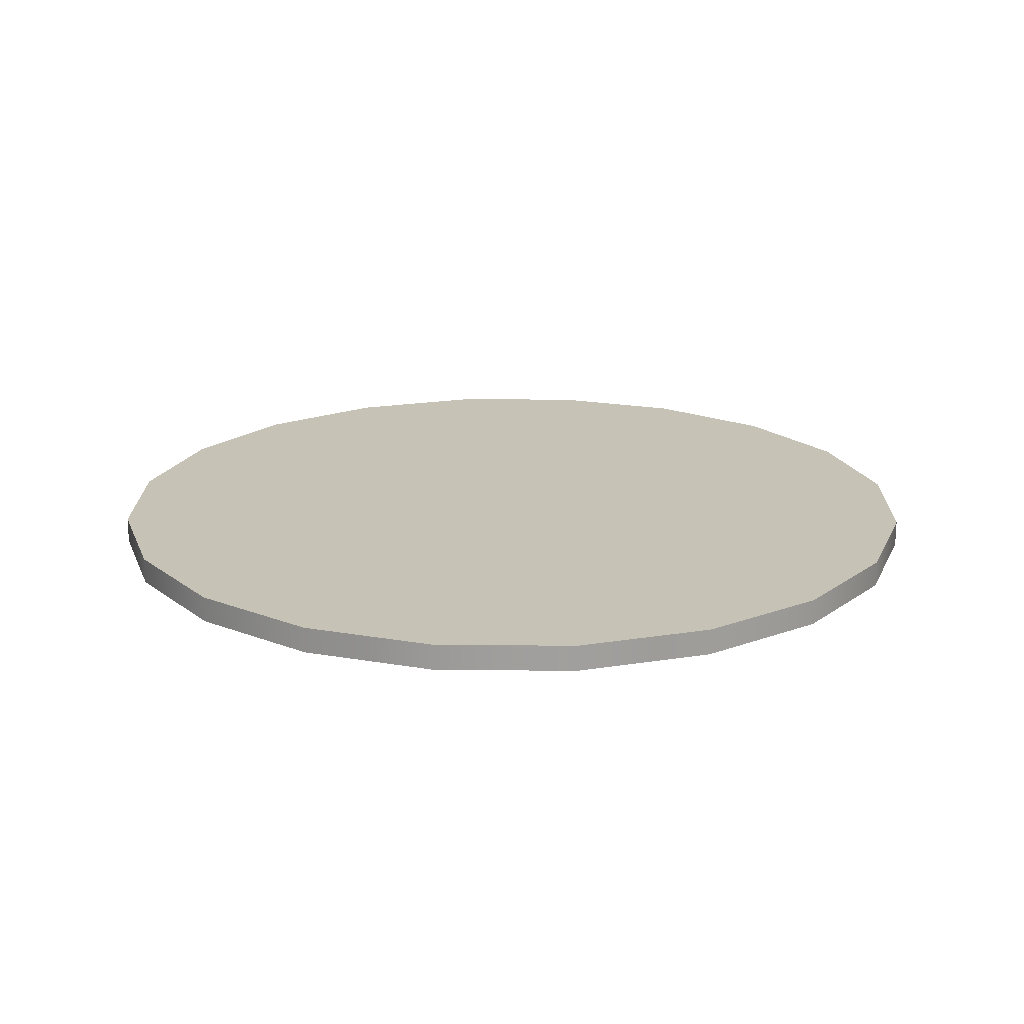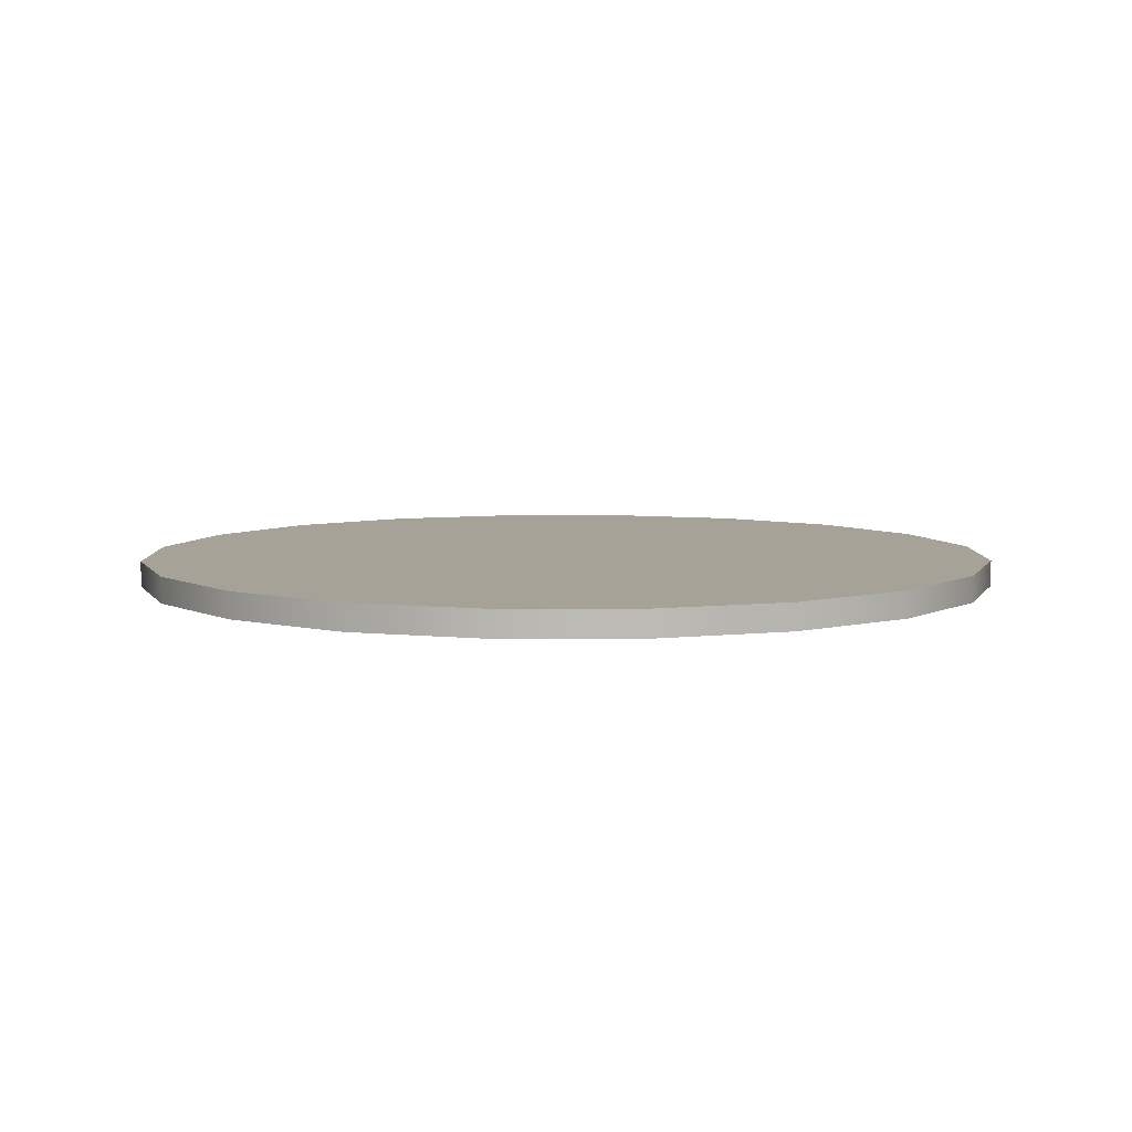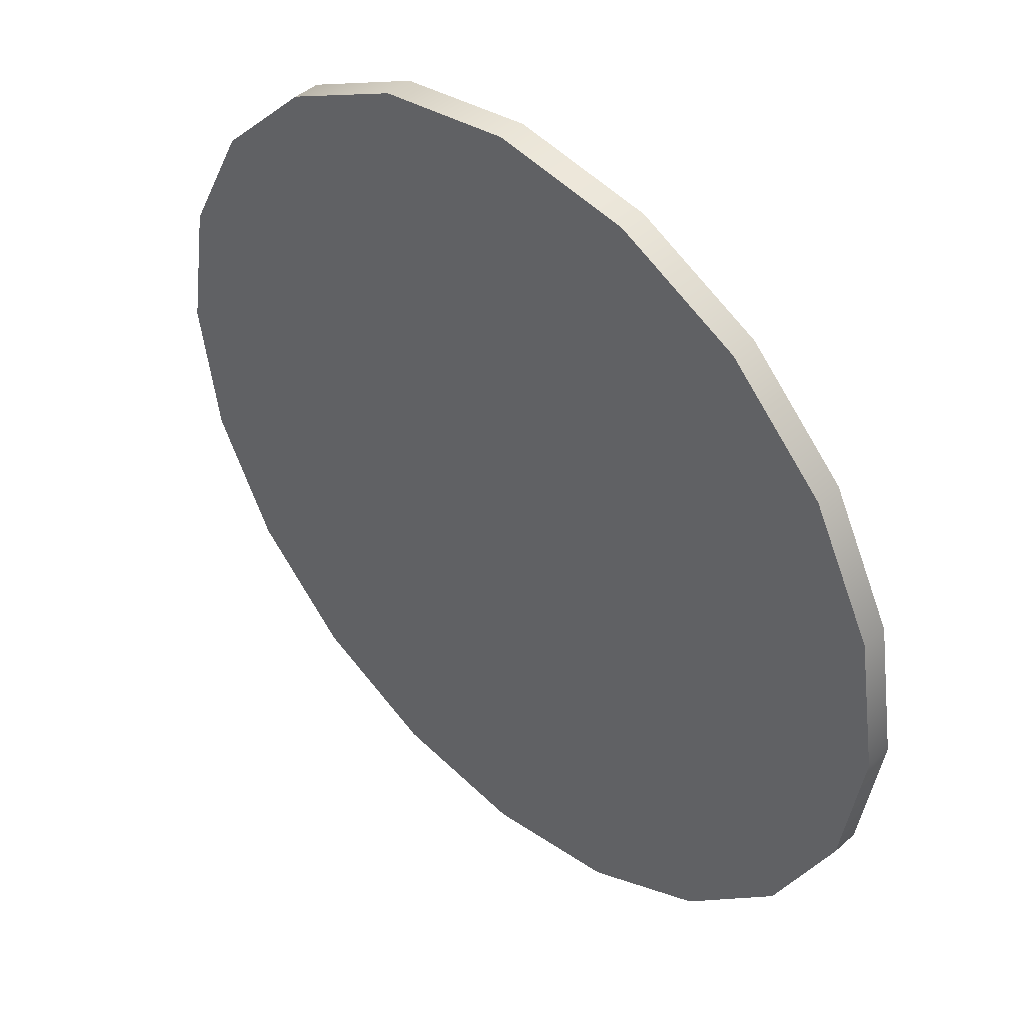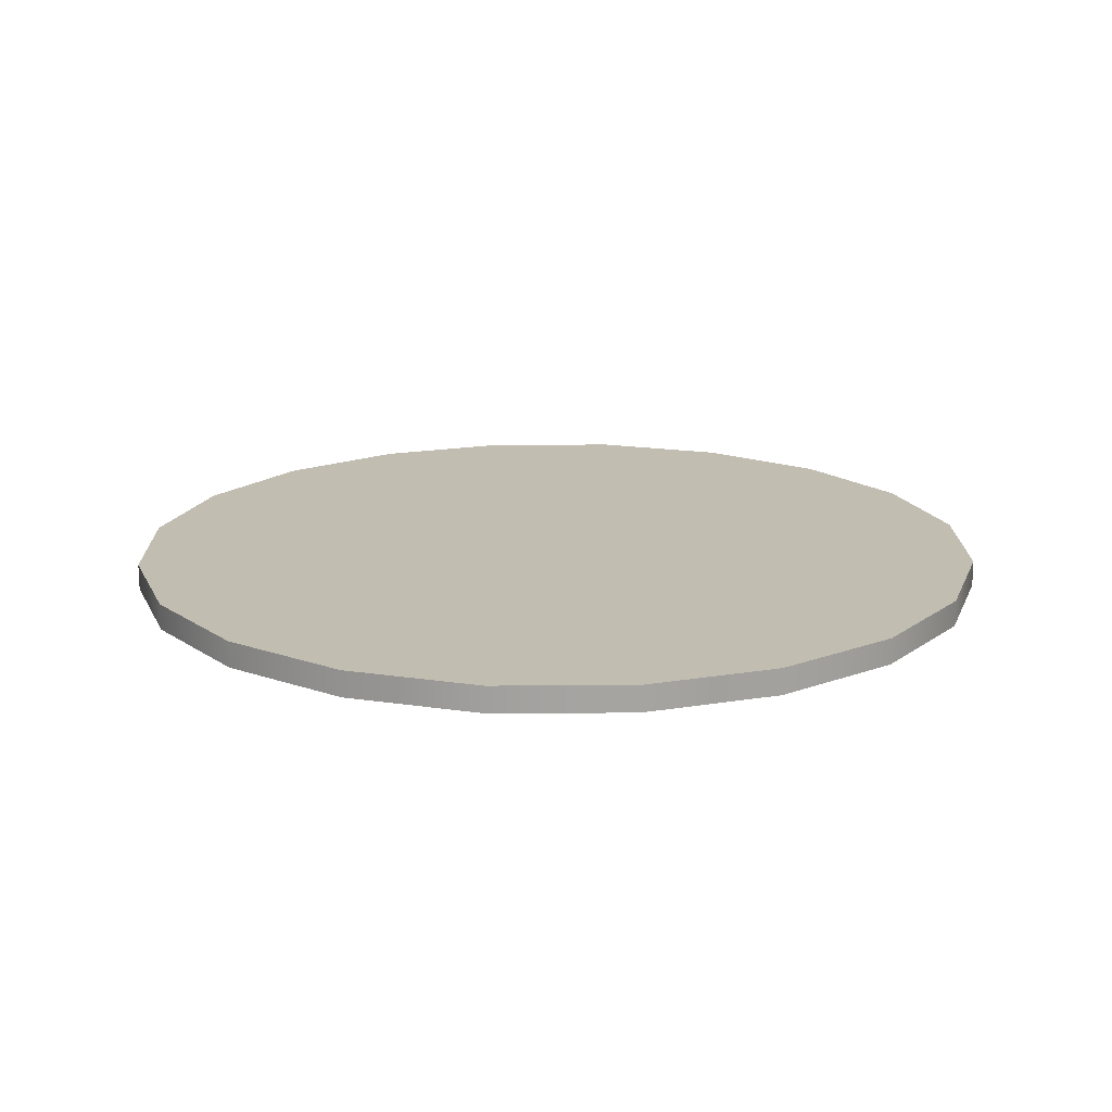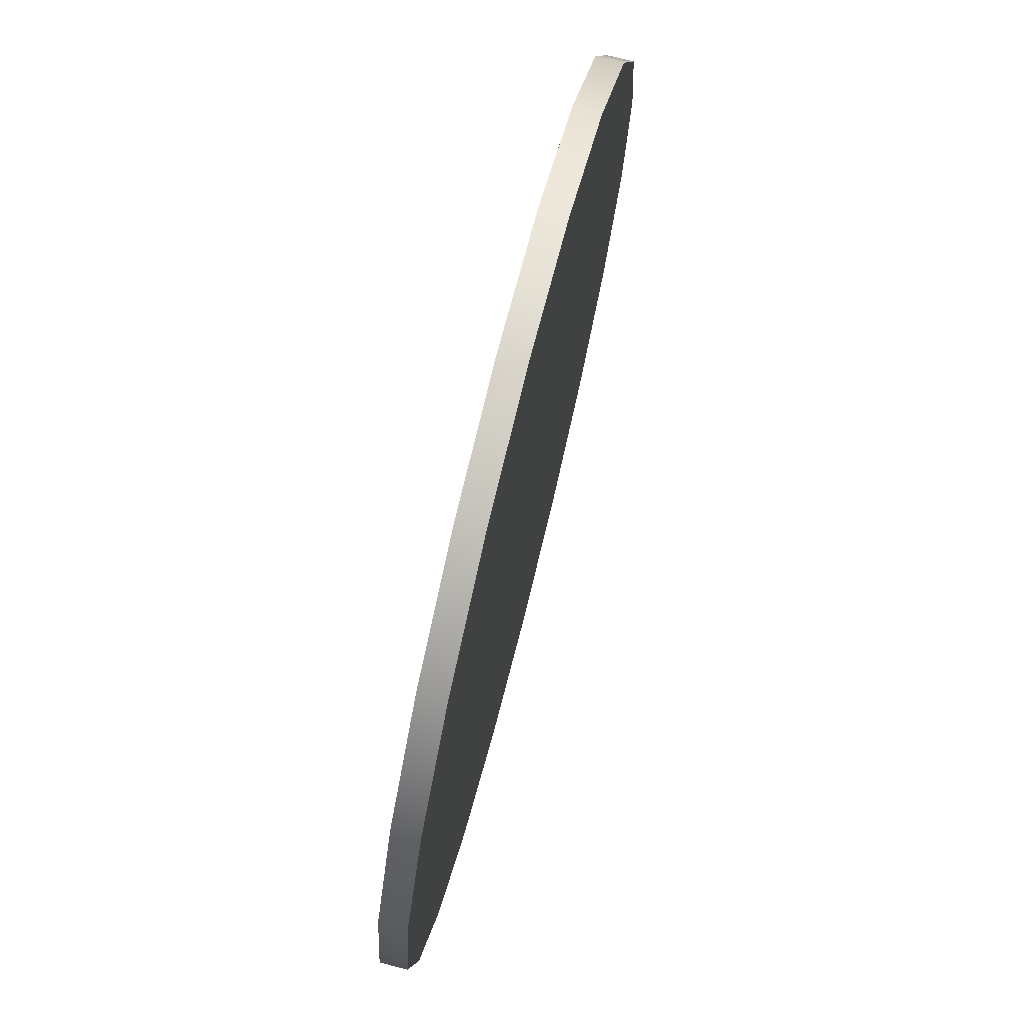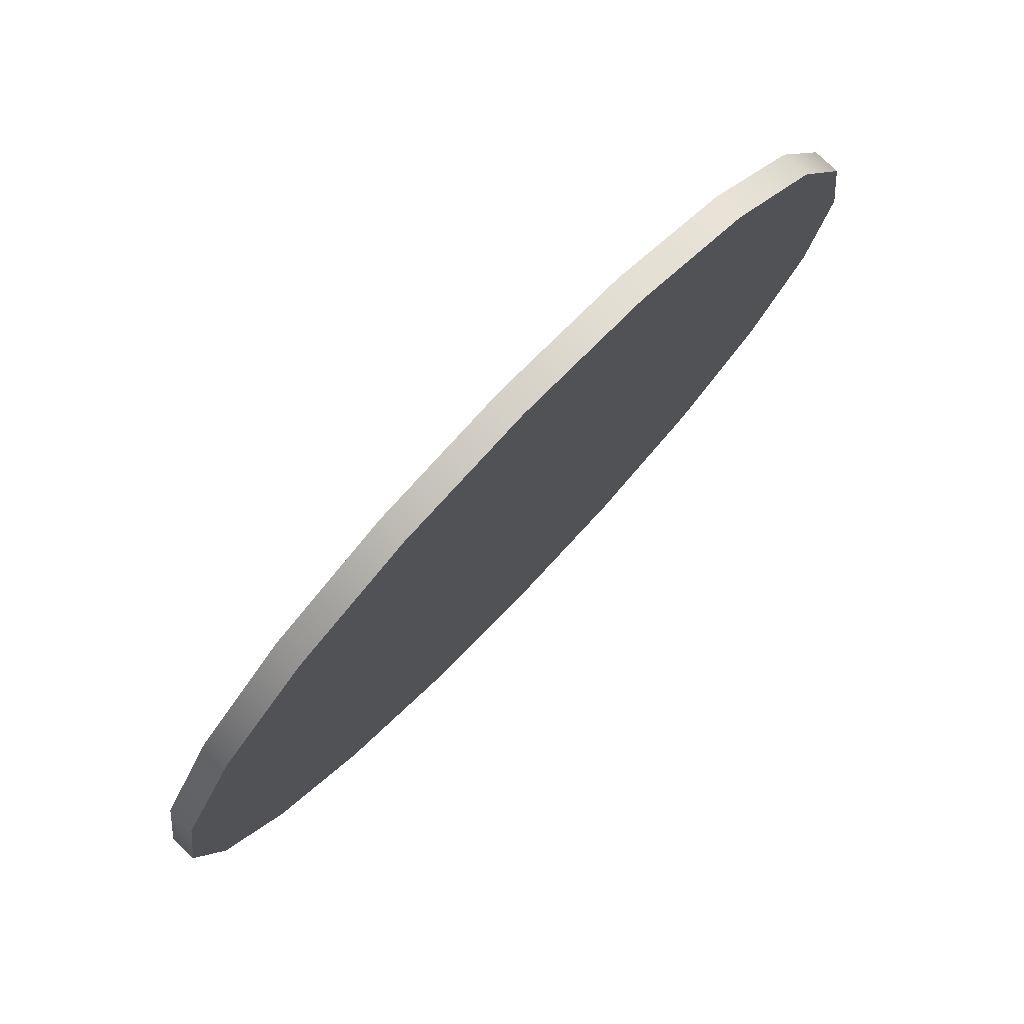
<metadata>
{"format":"obj","ext":"obj","renderer":"f3d","projection":"perspective","resolution":1024,"background":"white","views":[{"elev":18.9,"azim":45.7,"up":"+Y"},{"elev":6.6,"azim":170.5,"up":"+Y"},{"elev":44.0,"azim":-136.0,"up":"+Z"},{"elev":17.0,"azim":-45.8,"up":"+Y"},{"elev":74.4,"azim":104.1,"up":"+Z"},{"elev":78.8,"azim":133.8,"up":"+Z"}]}
</metadata>
<code>
g default
v 0.9511 -0.02973 -0.309
v 0.809 -0.02973 -0.5878
v 0.5878 -0.02973 -0.809
v 0.309 -0.02973 -0.9511
v 0 -0.02973 -1
v -0.309 -0.02973 -0.9511
v -0.5878 -0.02973 -0.809
v -0.809 -0.02973 -0.5878
v -0.9511 -0.02973 -0.309
v -1 -0.02973 0
v -0.9511 -0.02973 0.309
v -0.809 -0.02973 0.5878
v -0.5878 -0.02973 0.809
v -0.309 -0.02973 0.9511
v -0 -0.02973 1
v 0.309 -0.02973 0.9511
v 0.5878 -0.02973 0.809
v 0.809 -0.02973 0.5878
v 0.9511 -0.02973 0.309
v 1 -0.02973 0
v 0.9511 0.02973 -0.309
v 0.809 0.02973 -0.5878
v 0.5878 0.02973 -0.809
v 0.309 0.02973 -0.9511
v 0 0.02973 -1
v -0.309 0.02973 -0.9511
v -0.5878 0.02973 -0.809
v -0.809 0.02973 -0.5878
v -0.9511 0.02973 -0.309
v -1 0.02973 0
v -0.9511 0.02973 0.309
v -0.809 0.02973 0.5878
v -0.5878 0.02973 0.809
v -0.309 0.02973 0.9511
v -0 0.02973 1
v 0.309 0.02973 0.9511
v 0.5878 0.02973 0.809
v 0.809 0.02973 0.5878
v 0.9511 0.02973 0.309
v 1 0.02973 0
v 0 -0.02973 0
v 0 0.02973 0
g pCylinder1
f 1 2 21
f 21 2 22
f 2 3 22
f 22 3 23
f 3 4 23
f 23 4 24
f 4 5 24
f 24 5 25
f 5 6 25
f 25 6 26
f 6 7 26
f 26 7 27
f 7 8 27
f 27 8 28
f 8 9 28
f 28 9 29
f 9 10 29
f 29 10 30
f 10 11 30
f 30 11 31
f 11 12 31
f 31 12 32
f 12 13 32
f 32 13 33
f 13 14 33
f 33 14 34
f 14 15 34
f 34 15 35
f 15 16 35
f 35 16 36
f 16 17 36
f 36 17 37
f 17 18 37
f 37 18 38
f 18 19 38
f 38 19 39
f 19 20 39
f 39 20 40
f 20 1 40
f 40 1 21
f 2 1 41
f 3 2 41
f 4 3 41
f 5 4 41
f 6 5 41
f 7 6 41
f 8 7 41
f 9 8 41
f 10 9 41
f 11 10 41
f 12 11 41
f 13 12 41
f 14 13 41
f 15 14 41
f 16 15 41
f 17 16 41
f 18 17 41
f 19 18 41
f 20 19 41
f 1 20 41
f 21 22 42
f 22 23 42
f 23 24 42
f 24 25 42
f 25 26 42
f 26 27 42
f 27 28 42
f 28 29 42
f 29 30 42
f 30 31 42
f 31 32 42
f 32 33 42
f 33 34 42
f 34 35 42
f 35 36 42
f 36 37 42
f 37 38 42
f 38 39 42
f 39 40 42
f 40 21 42

</code>
